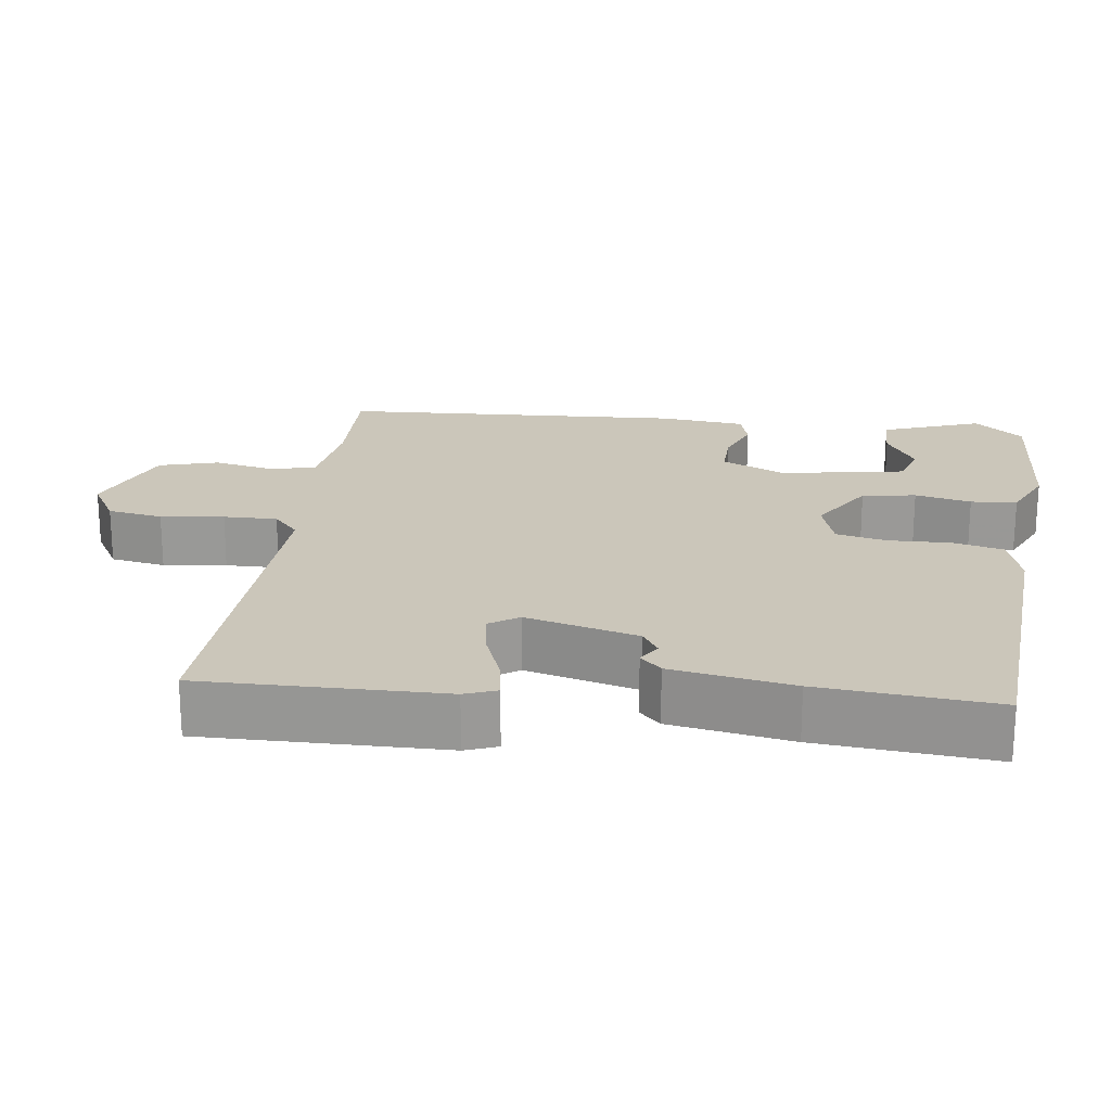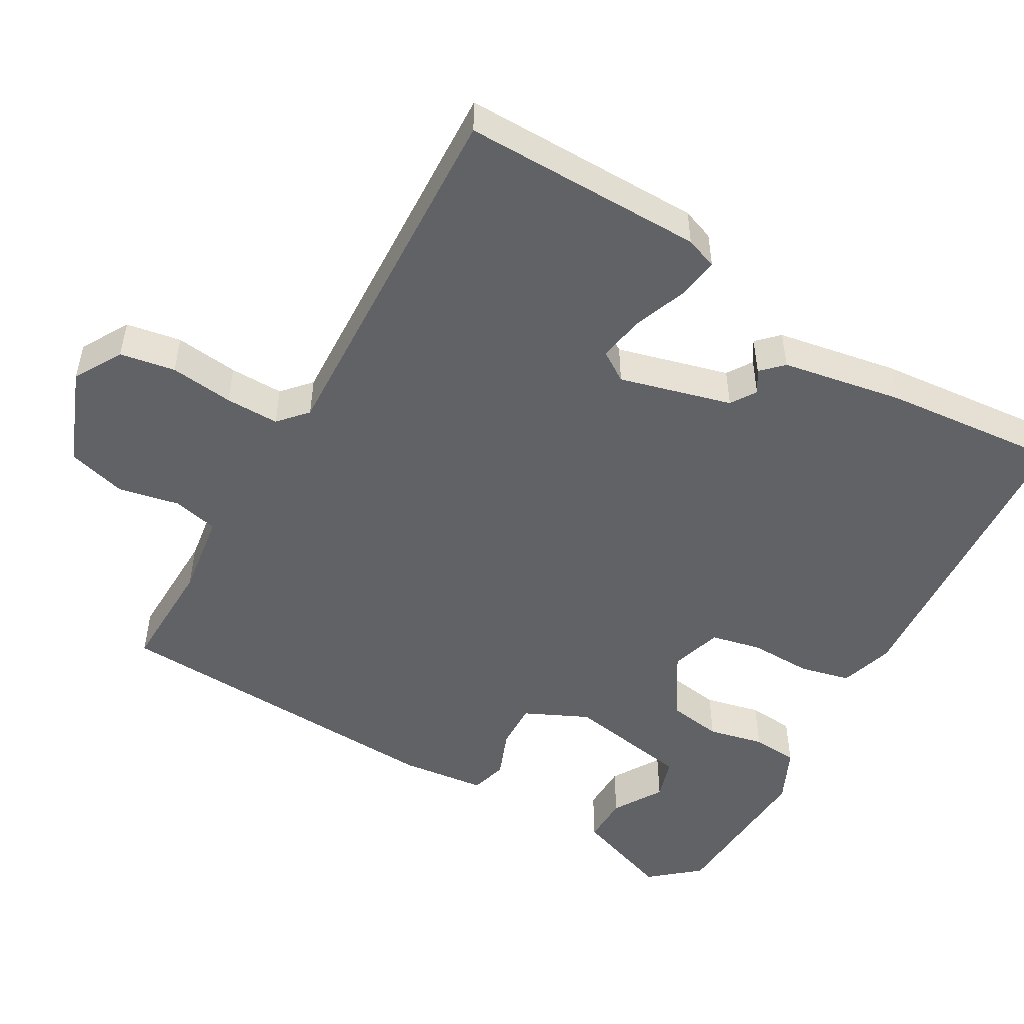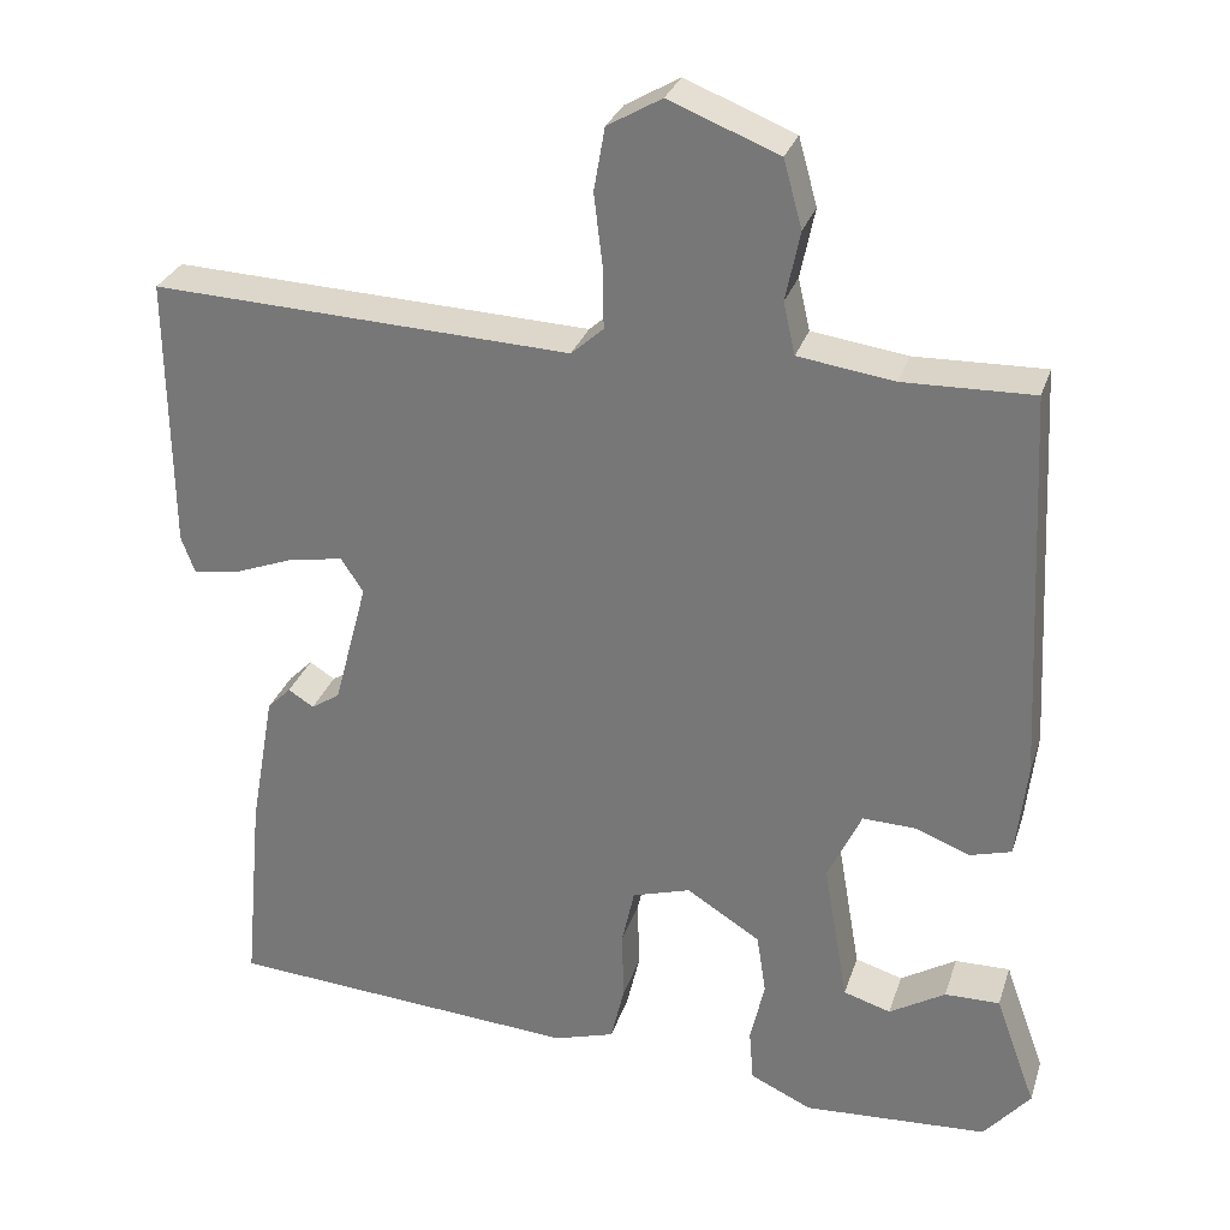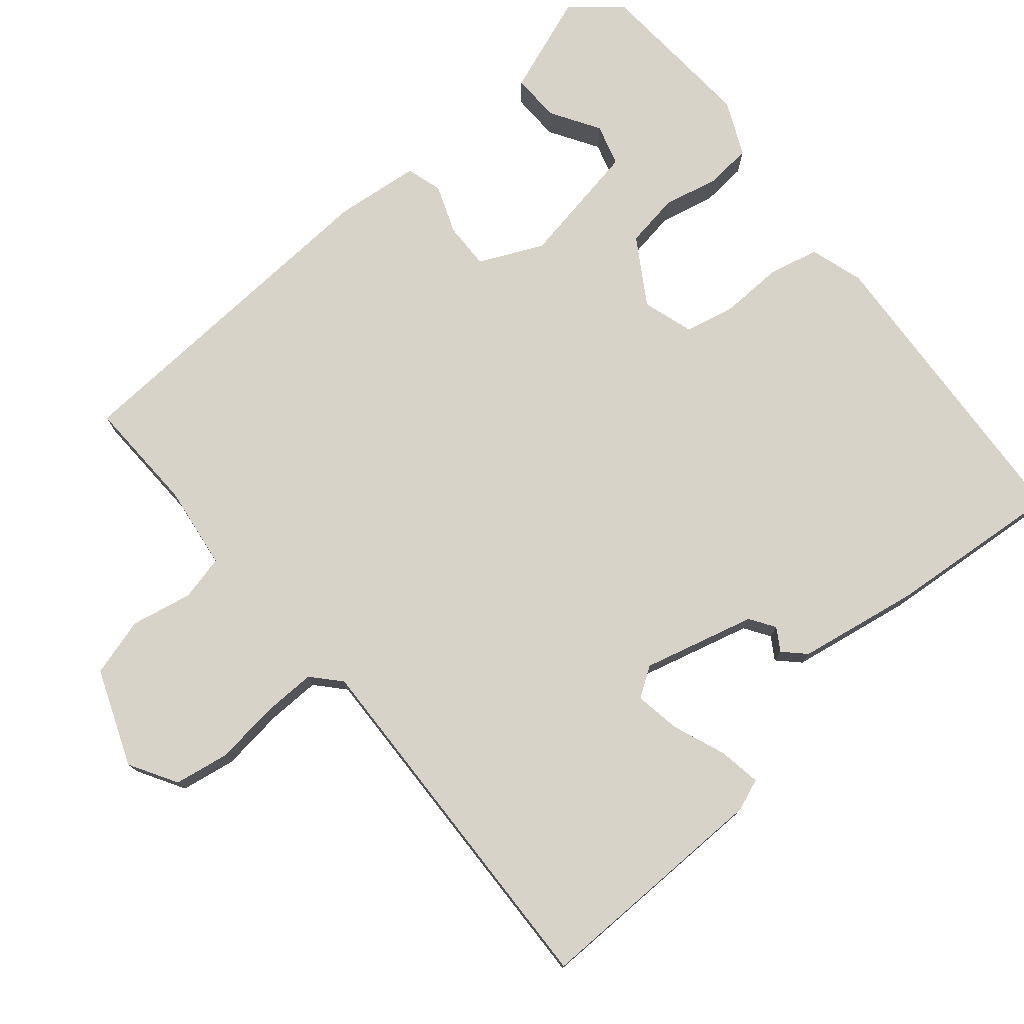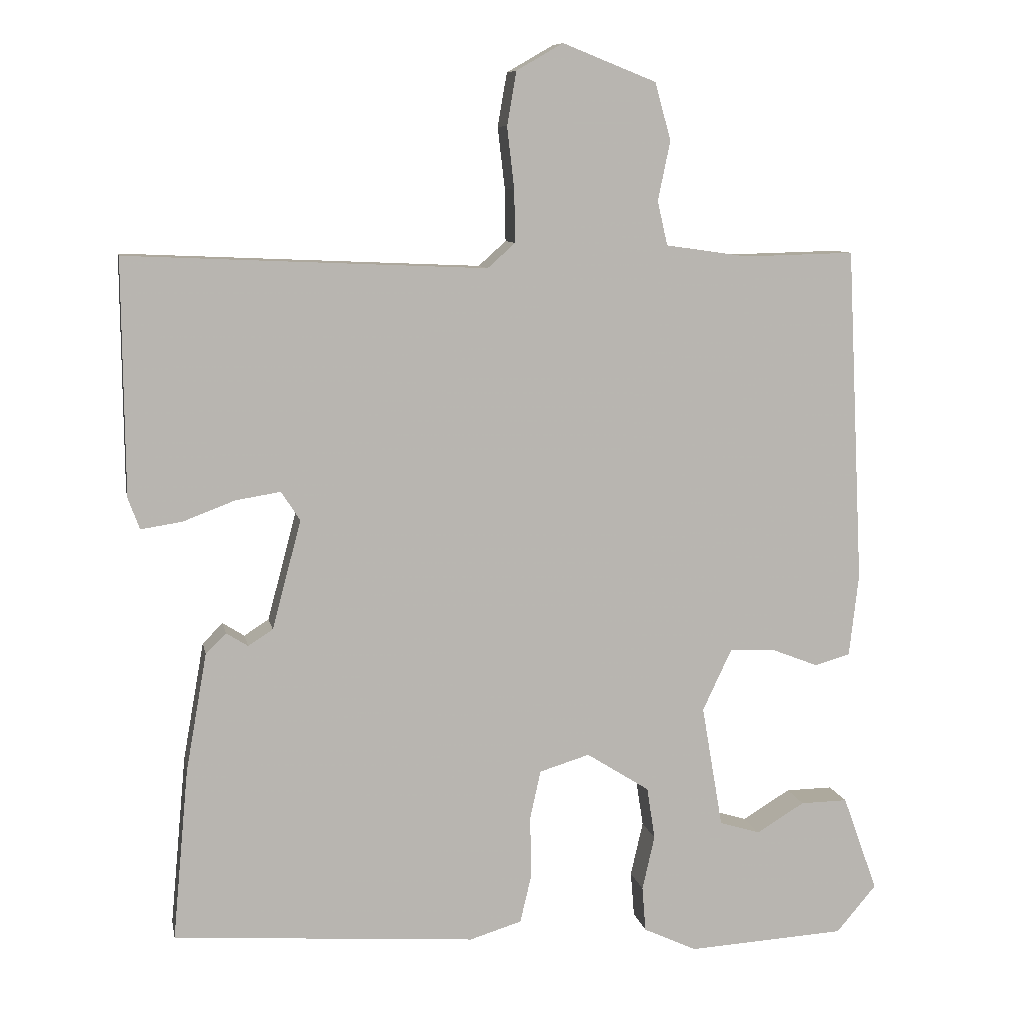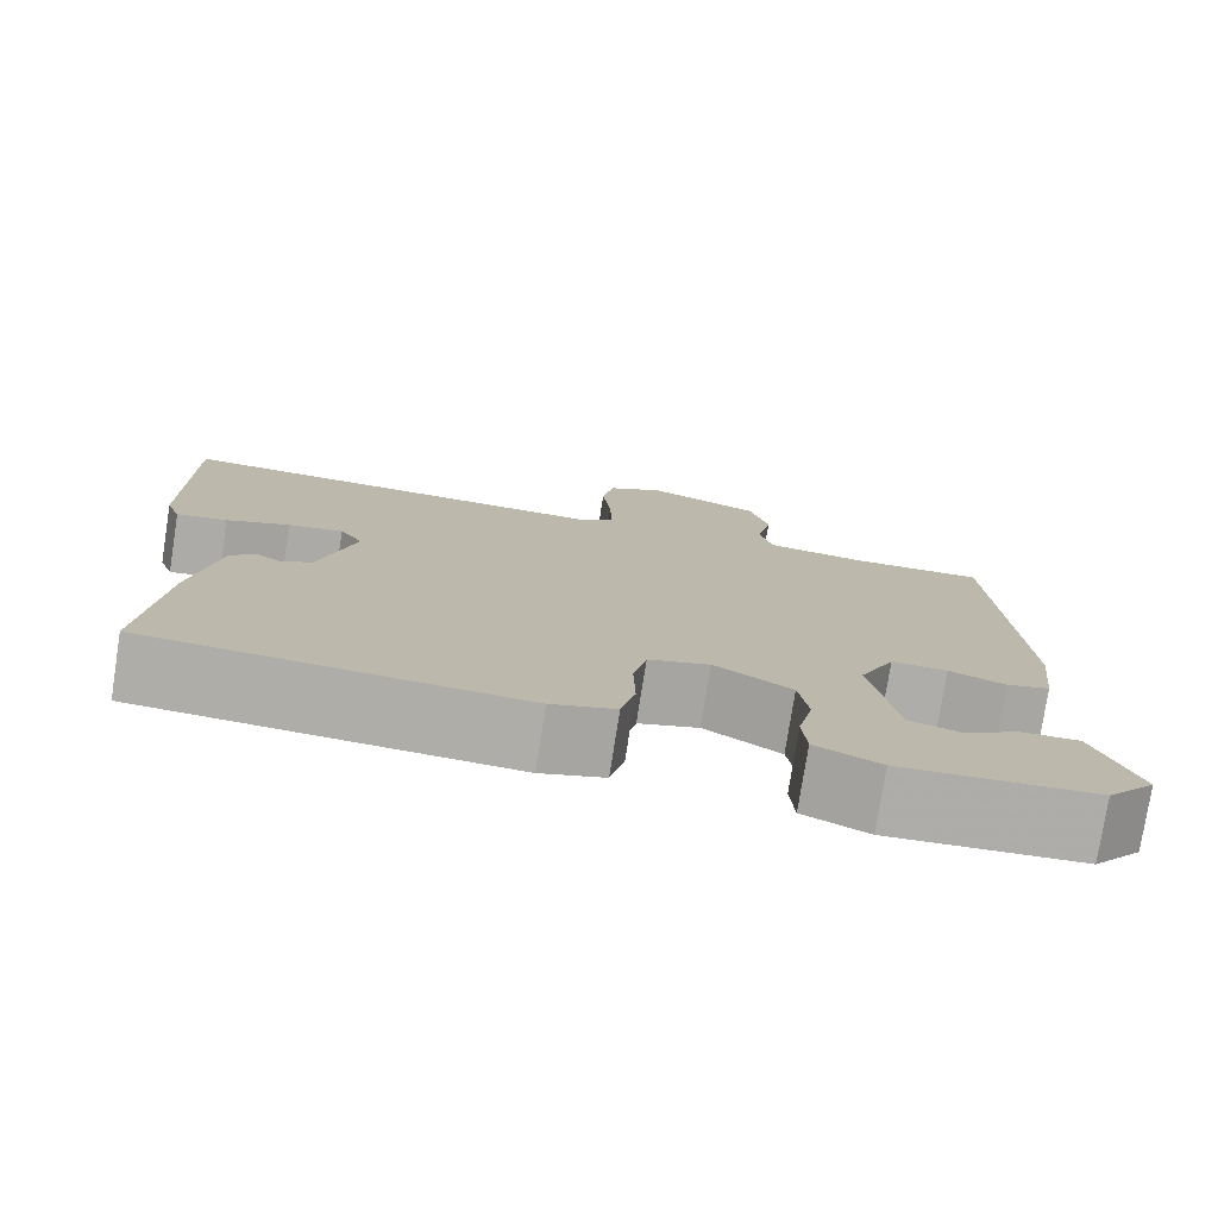
<metadata>
{"format":"obj","ext":"obj","renderer":"f3d","projection":"perspective","resolution":1024,"background":"white","views":[{"elev":21.1,"azim":97.3,"up":"+Y"},{"elev":-50.5,"azim":60.1,"up":"+Y"},{"elev":29.3,"azim":-163.5,"up":"+Z"},{"elev":76.2,"azim":49.6,"up":"+Y"},{"elev":8.8,"azim":169.2,"up":"+Z"},{"elev":-77.2,"azim":171.1,"up":"+Z"}]}
</metadata>
<code>
v -0.477 0.07 0.516
v -0.324 0.07 0.512
v -0.211 0.07 0.528
v -0.197 0.07 0.589
v -0.214 0.07 0.671
v -0.192 0.07 0.75
v -0.063 0.07 0.801
v 0.001 0.07 0.764
v 0.014 0.07 0.69
v 0.004 0.07 0.605
v 0.003 0.07 0.533
v 0.041 0.07 0.499
v 0.536 0.07 0.52
v 0.533 0.07 0.196
v 0.517 0.07 0.153
v 0.46 0.07 0.162
v 0.389 0.07 0.189
v 0.327 0.07 0.199
v 0.301 0.07 0.159
v 0.341 0.07 0.009
v 0.375 0.07 -0.013
v 0.405 0.07 0.006
v 0.433 0.07 -0.022
v 0.462 0.07 -0.185
v 0.484 0.07 -0.422
v 0.067 0.07 -0.452
v -0.005 0.07 -0.43
v -0.021 0.07 -0.362
v -0.019 0.07 -0.279
v -0.034 0.07 -0.211
v -0.103 0.07 -0.19
v -0.19 0.07 -0.245
v -0.201 0.07 -0.317
v -0.184 0.07 -0.392
v -0.189 0.07 -0.454
v -0.262 0.07 -0.488
v -0.48 0.07 -0.475
v -0.535 0.07 -0.41
v -0.487 0.07 -0.277
v -0.422 0.07 -0.278
v -0.356 0.07 -0.318
v -0.3 0.07 -0.301
v -0.271 0.07 -0.132
v -0.311 0.07 -0.047
v -0.374 0.07 -0.049
v -0.438 0.07 -0.074
v -0.487 0.07 -0.06
v -0.5 0.07 0.054
v -0.477 0 0.516
v -0.324 0 0.512
v -0.211 0 0.528
v -0.197 0 0.589
v -0.214 0 0.671
v -0.192 0 0.75
v -0.063 0 0.801
v 0.001 0 0.764
v 0.014 0 0.69
v 0.004 0 0.605
v 0.003 0 0.533
v 0.041 0 0.499
v 0.536 0 0.52
v 0.533 0 0.196
v 0.517 0 0.153
v 0.46 0 0.162
v 0.389 0 0.189
v 0.327 0 0.199
v 0.301 0 0.159
v 0.341 0 0.009
v 0.375 0 -0.013
v 0.405 0 0.006
v 0.433 0 -0.022
v 0.462 0 -0.185
v 0.484 0 -0.422
v 0.067 0 -0.452
v -0.005 0 -0.43
v -0.021 0 -0.362
v -0.019 0 -0.279
v -0.034 0 -0.211
v -0.103 0 -0.19
v -0.19 0 -0.245
v -0.201 0 -0.317
v -0.184 0 -0.392
v -0.189 0 -0.454
v -0.262 0 -0.488
v -0.48 0 -0.475
v -0.535 0 -0.41
v -0.487 0 -0.277
v -0.422 0 -0.278
v -0.356 0 -0.318
v -0.3 0 -0.301
v -0.271 0 -0.132
v -0.311 0 -0.047
v -0.374 0 -0.049
v -0.438 0 -0.074
v -0.487 0 -0.06
v -0.5 0 0.054
f 48 1 2
f 47 48 2
f 46 47 2
f 45 46 2
f 44 45 2 3
f 43 44 3 4
f 39 40 41
f 38 39 41
f 37 38 41
f 36 37 41
f 35 36 41
f 35 41 42
f 34 35 42
f 33 34 42
f 32 33 42 43
f 27 28 29
f 26 27 29
f 25 26 29
f 24 25 29
f 23 24 29
f 22 23 29
f 21 22 29
f 20 21 29 30
f 19 20 30 31
f 15 16 17
f 14 15 17
f 13 14 17
f 12 13 17
f 12 17 18
f 32 43 4
f 31 32 4
f 19 31 4
f 18 19 4
f 12 18 4
f 11 12 4
f 6 7 8
f 5 6 8
f 4 5 8
f 11 4 8
f 10 11 8
f 8 9 10
f 50 49 96
f 50 96 95
f 50 95 94
f 50 94 93
f 51 50 93 92
f 52 51 92 91
f 89 88 87
f 89 87 86
f 89 86 85
f 89 85 84
f 89 84 83
f 90 89 83
f 90 83 82
f 90 82 81
f 91 90 81 80
f 77 76 75
f 77 75 74
f 77 74 73
f 77 73 72
f 77 72 71
f 77 71 70
f 77 70 69
f 78 77 69 68
f 79 78 68 67
f 65 64 63
f 65 63 62
f 65 62 61
f 65 61 60
f 66 65 60
f 52 91 80
f 52 80 79
f 52 79 67
f 52 67 66
f 52 66 60
f 52 60 59
f 56 55 54
f 56 54 53
f 56 53 52
f 56 52 59
f 56 59 58
f 58 57 56
f 1 49 50 2
f 2 50 51 3
f 3 51 52 4
f 4 52 53 5
f 5 53 54 6
f 6 54 55 7
f 7 55 56 8
f 8 56 57 9
f 9 57 58 10
f 10 58 59 11
f 11 59 60 12
f 12 60 61 13
f 13 61 62 14
f 14 62 63 15
f 15 63 64 16
f 16 64 65 17
f 17 65 66 18
f 18 66 67 19
f 19 67 68 20
f 20 68 69 21
f 21 69 70 22
f 22 70 71 23
f 23 71 72 24
f 24 72 73 25
f 25 73 74 26
f 26 74 75 27
f 27 75 76 28
f 28 76 77 29
f 29 77 78 30
f 30 78 79 31
f 31 79 80 32
f 32 80 81 33
f 33 81 82 34
f 34 82 83 35
f 35 83 84 36
f 36 84 85 37
f 37 85 86 38
f 38 86 87 39
f 39 87 88 40
f 40 88 89 41
f 41 89 90 42
f 42 90 91 43
f 43 91 92 44
f 44 92 93 45
f 45 93 94 46
f 46 94 95 47
f 47 95 96 48
f 48 96 49 1

</code>
